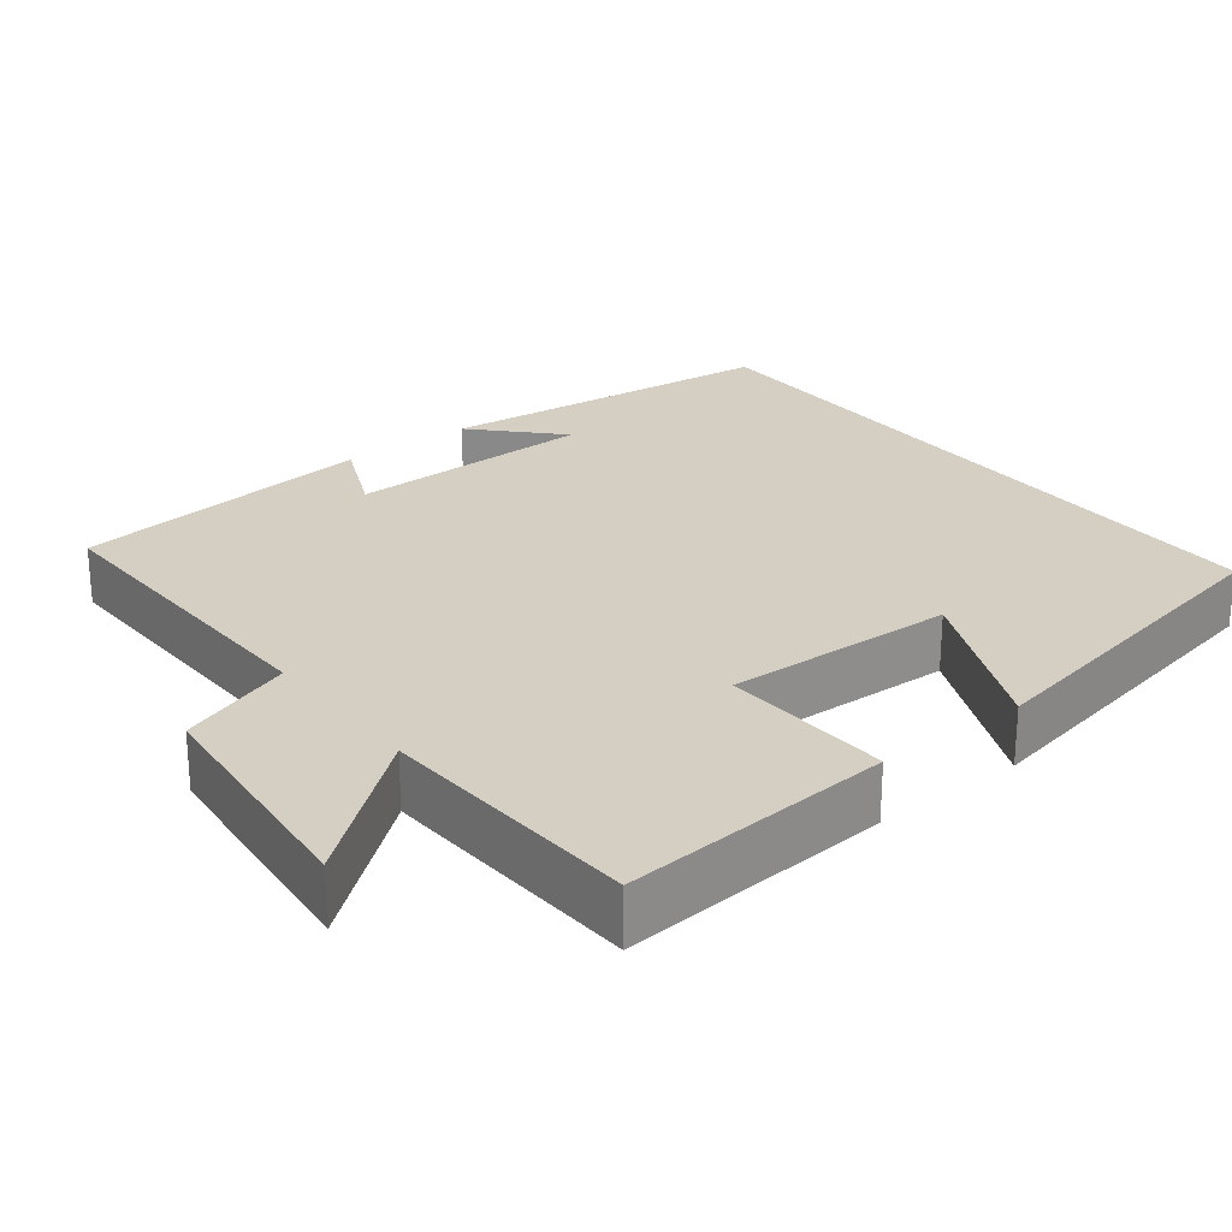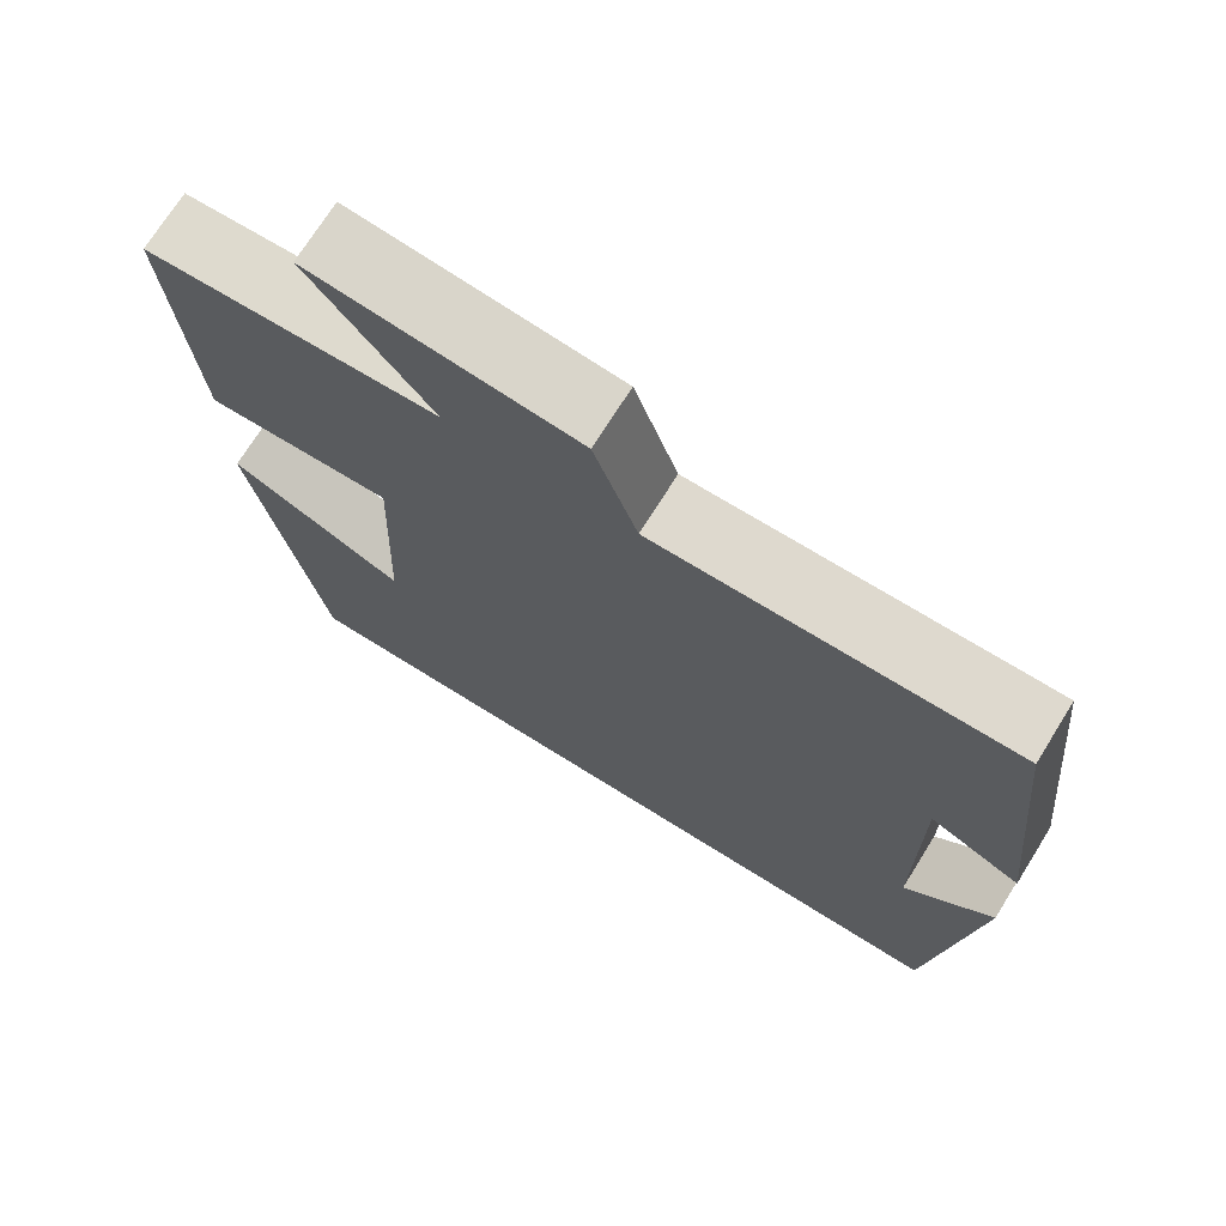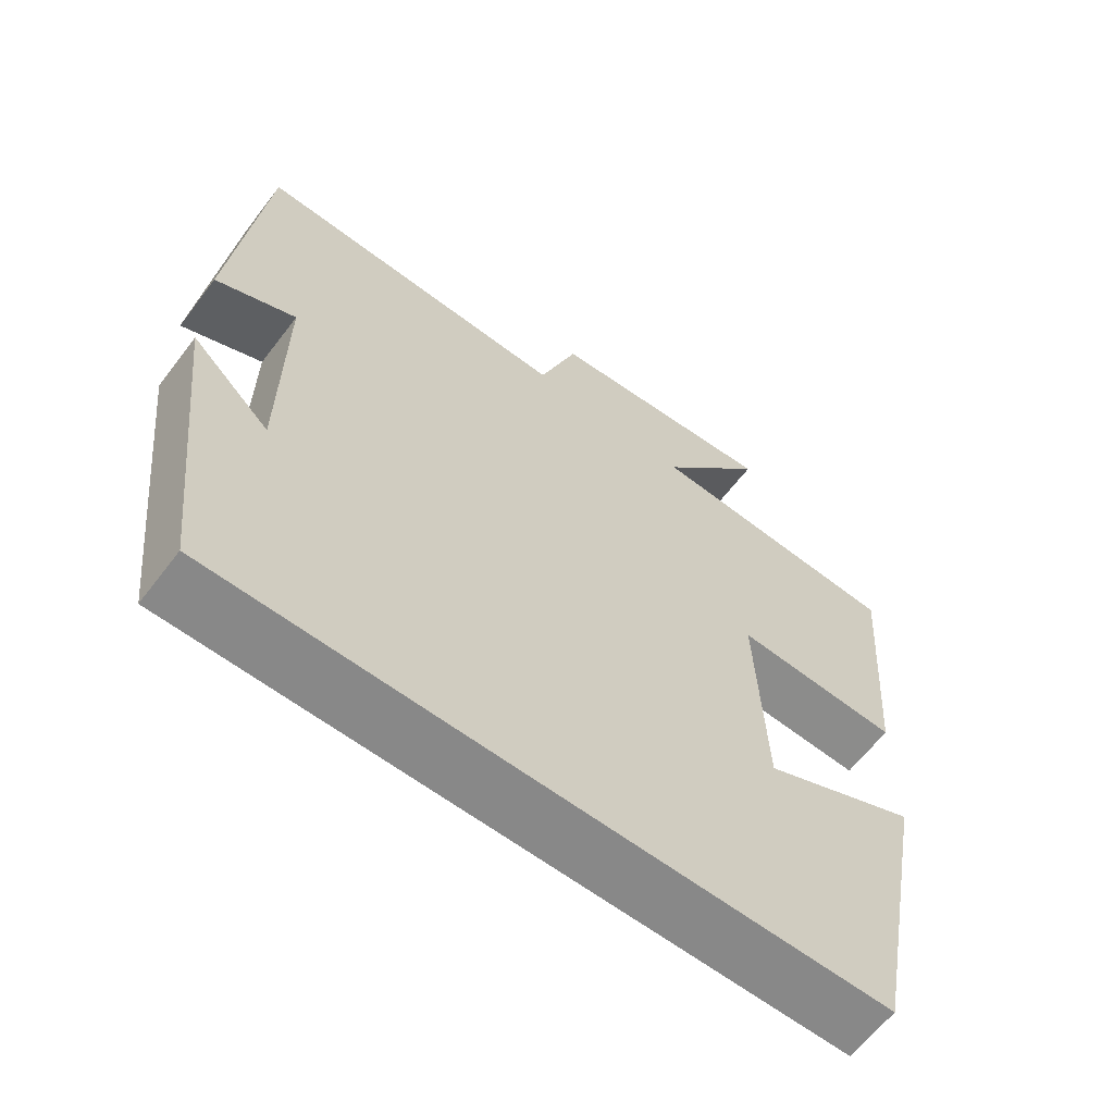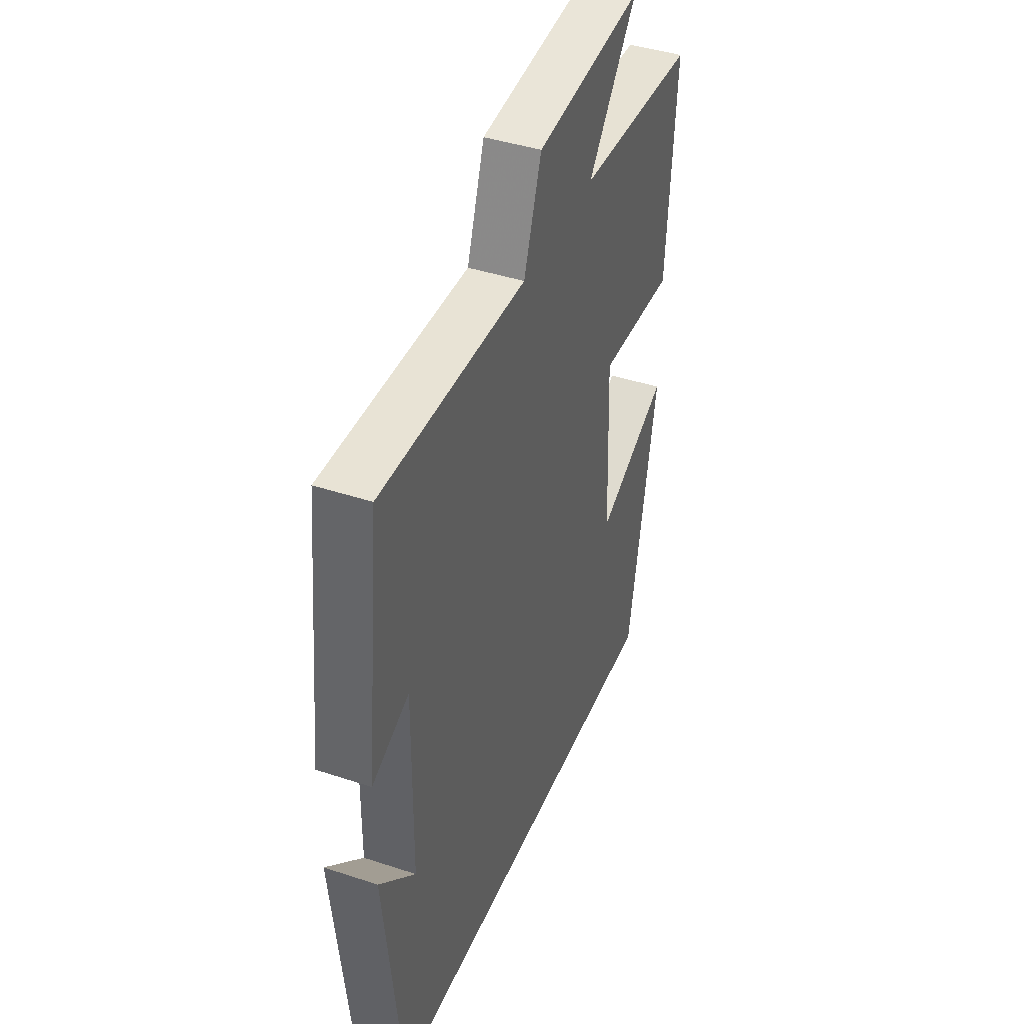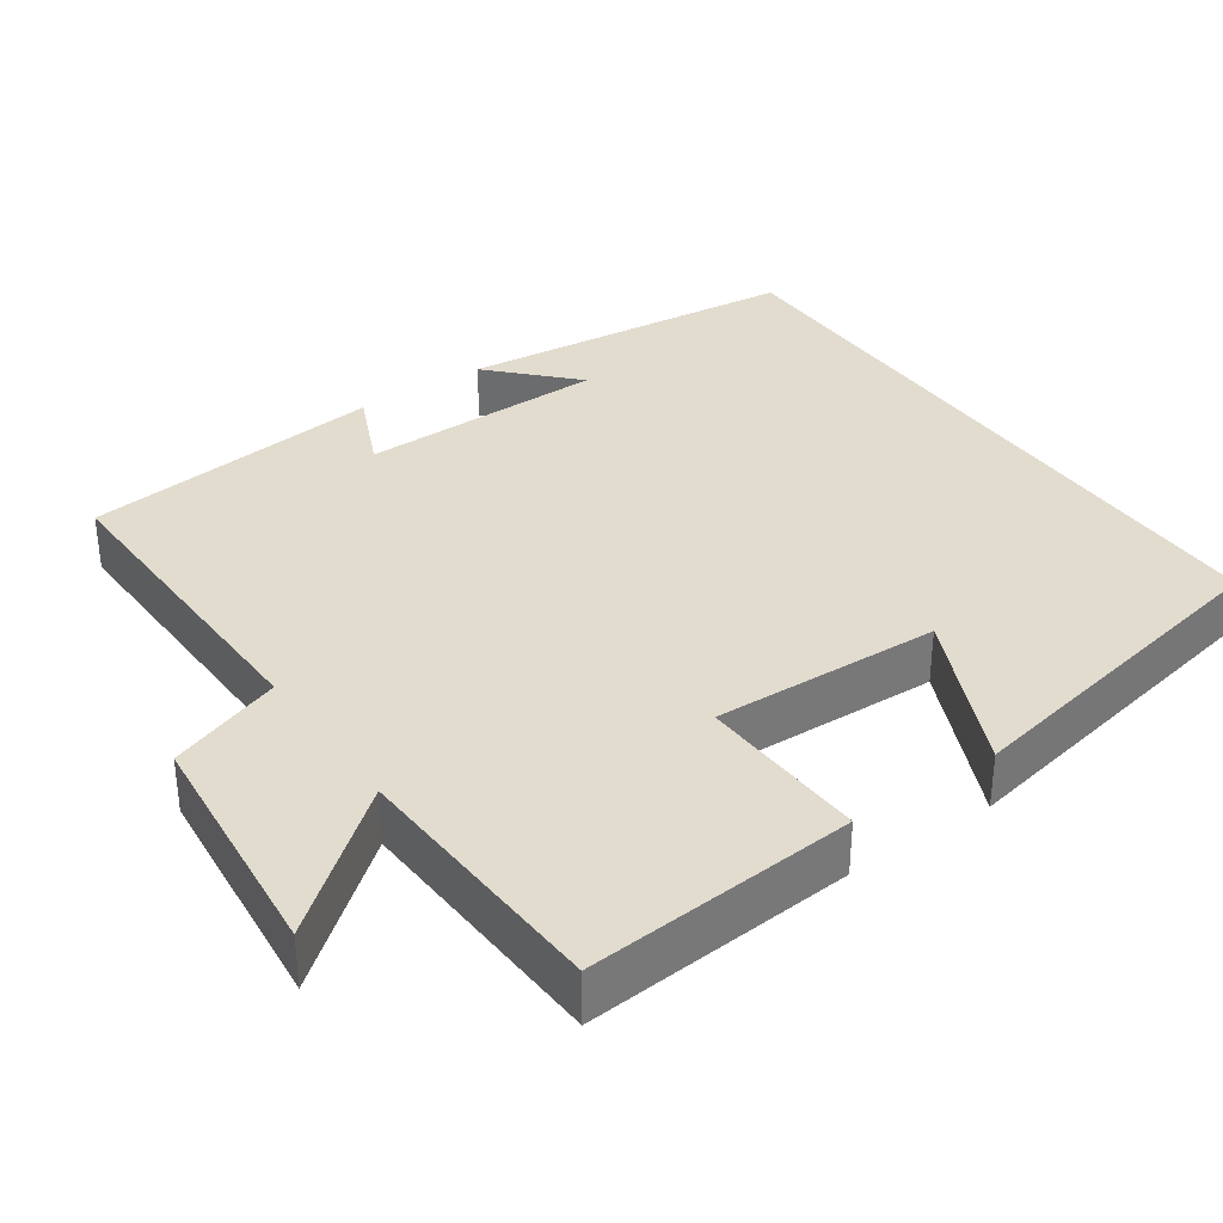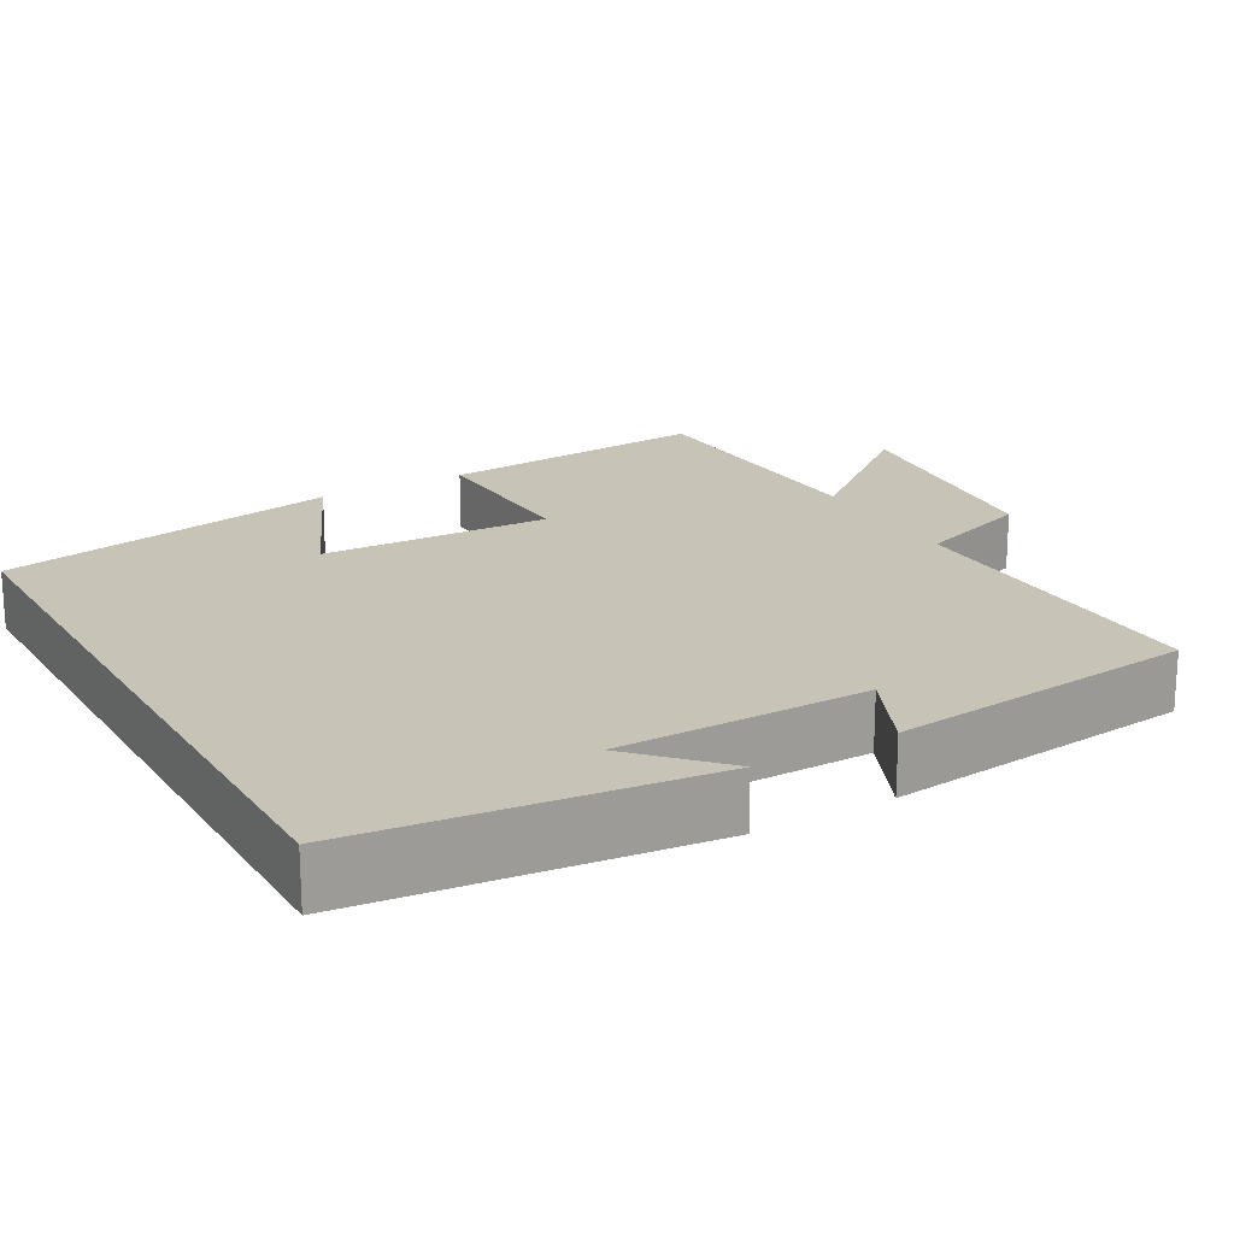
<metadata>
{"format":"obj","ext":"obj","renderer":"f3d","projection":"perspective","resolution":1024,"background":"white","views":[{"elev":25.5,"azim":51.9,"up":"+Y"},{"elev":72.0,"azim":-148.0,"up":"+Z"},{"elev":-62.9,"azim":-37.3,"up":"+Z"},{"elev":42.0,"azim":-68.3,"up":"+Z"},{"elev":34.6,"azim":55.0,"up":"+Y"},{"elev":19.8,"azim":-119.7,"up":"+Y"}]}
</metadata>
<code>
v -0.45 0.07 -0.5
v -0.5 0.07 -0.057
v -0.395 0.07 -0.157
v -0.393 0.07 0.163
v -0.5 0.07 0.115
v -0.458 0.07 0.509
v -0.037 0.07 0.5
v 0.014 0.07 0.647
v 0.326 0.07 0.679
v 0.183 0.07 0.5
v 0.526 0.07 0.483
v 0.5 0.07 0.133
v 0.28 0.07 0.142
v 0.292 0.07 -0.154
v 0.5 0.07 -0.059
v 0.417 0.07 -0.5
v -0.45 0 -0.5
v -0.5 0 -0.057
v -0.395 0 -0.157
v -0.393 0 0.163
v -0.5 0 0.115
v -0.458 0 0.509
v -0.037 0 0.5
v 0.014 0 0.647
v 0.326 0 0.679
v 0.183 0 0.5
v 0.526 0 0.483
v 0.5 0 0.133
v 0.28 0 0.142
v 0.292 0 -0.154
v 0.5 0 -0.059
v 0.417 0 -0.5
f 14 15 16 1
f 13 14 1
f 10 11 12 13
f 10 13 1
f 7 8 9 10
f 7 10 1
f 4 5 6 7
f 3 4 7
f 3 7 1
f 1 2 3
f 17 32 31 30
f 17 30 29
f 29 28 27 26
f 17 29 26
f 26 25 24 23
f 17 26 23
f 23 22 21 20
f 23 20 19
f 17 23 19
f 19 18 17
f 1 17 18 2
f 2 18 19 3
f 3 19 20 4
f 4 20 21 5
f 5 21 22 6
f 6 22 23 7
f 7 23 24 8
f 8 24 25 9
f 9 25 26 10
f 10 26 27 11
f 11 27 28 12
f 12 28 29 13
f 13 29 30 14
f 14 30 31 15
f 15 31 32 16
f 16 32 17 1

</code>
